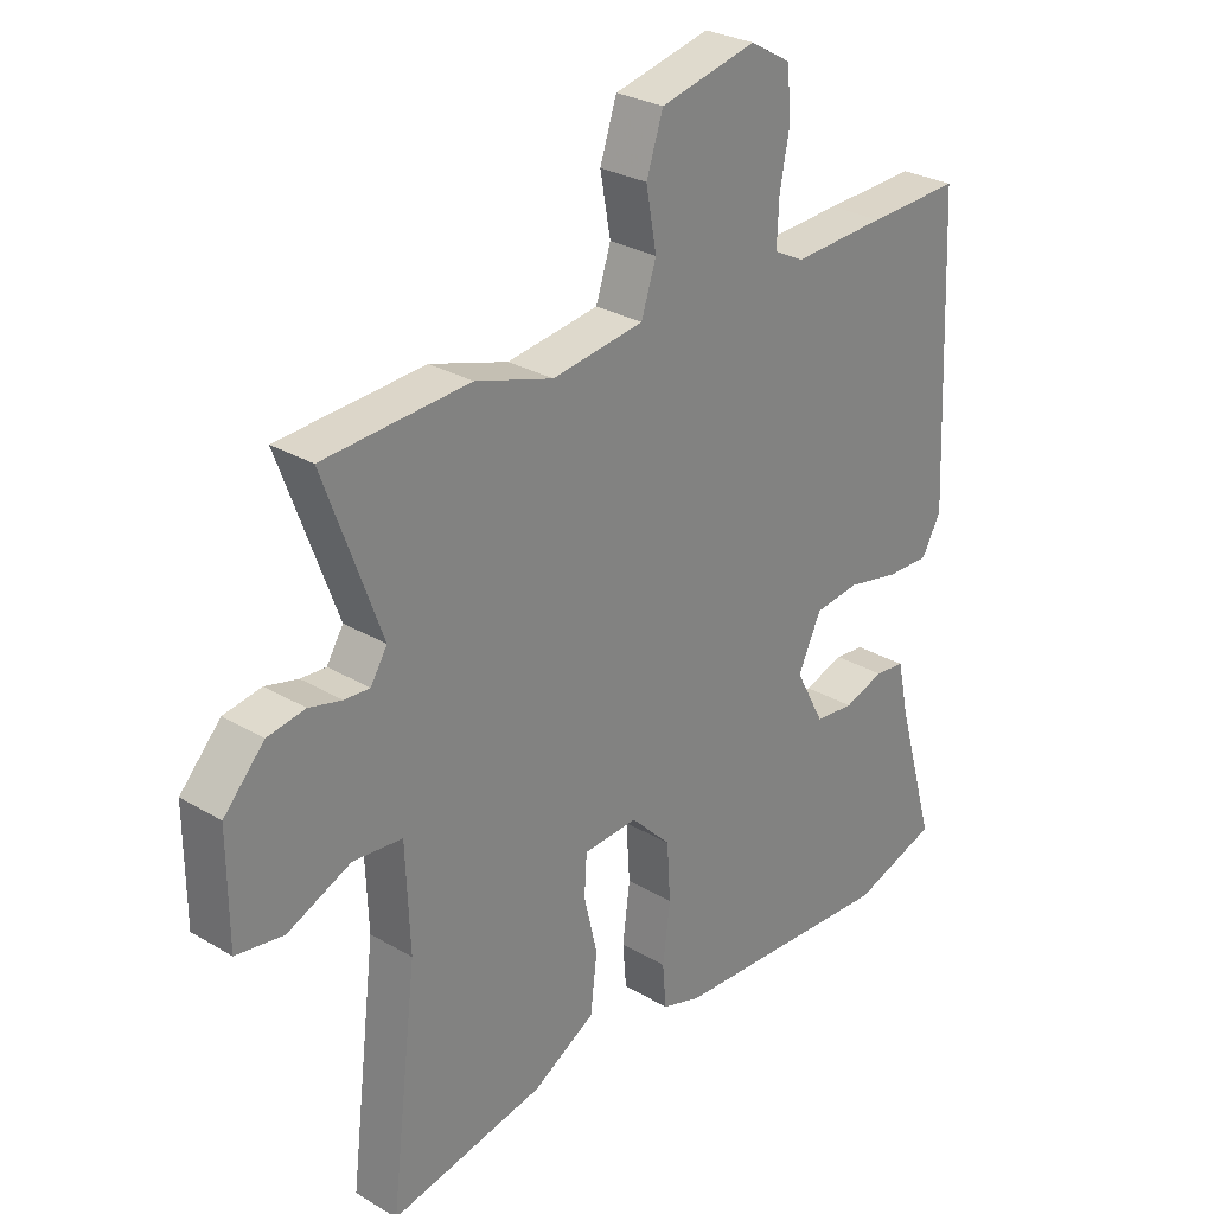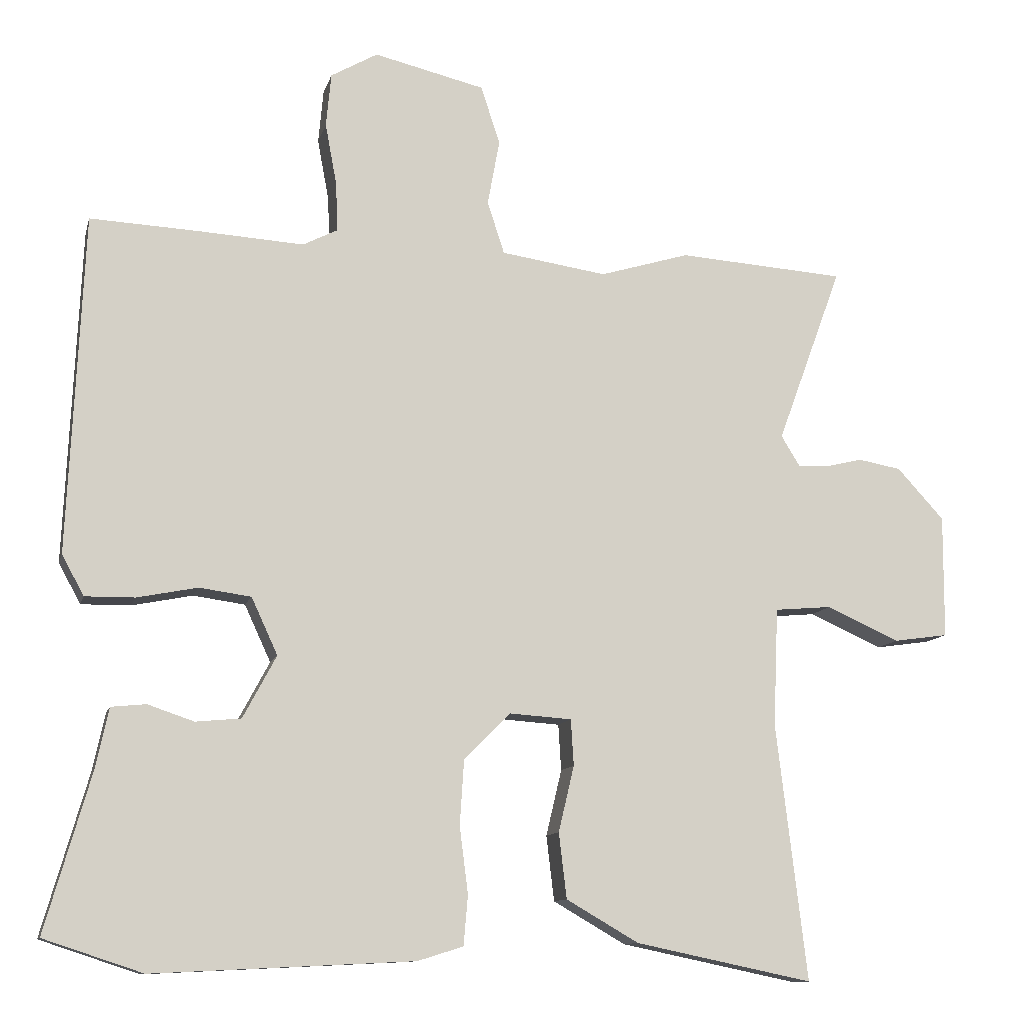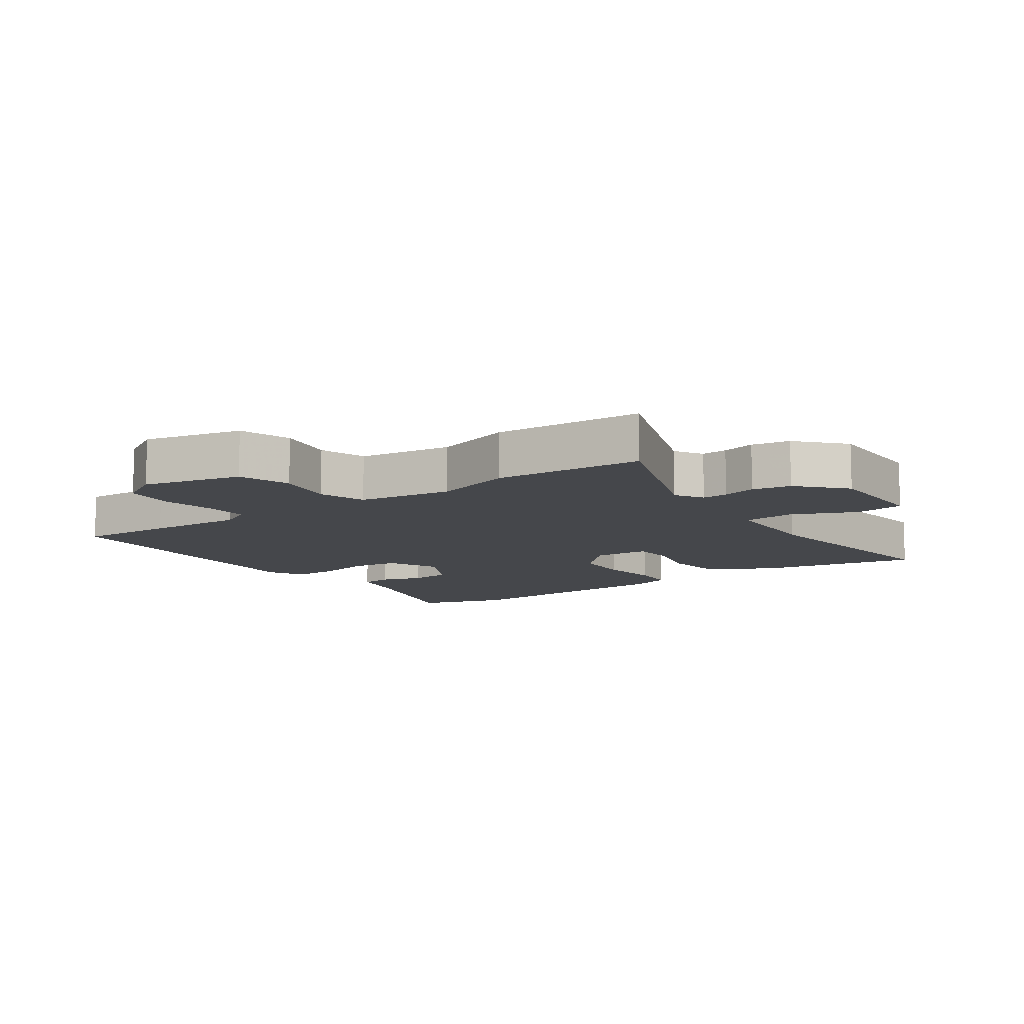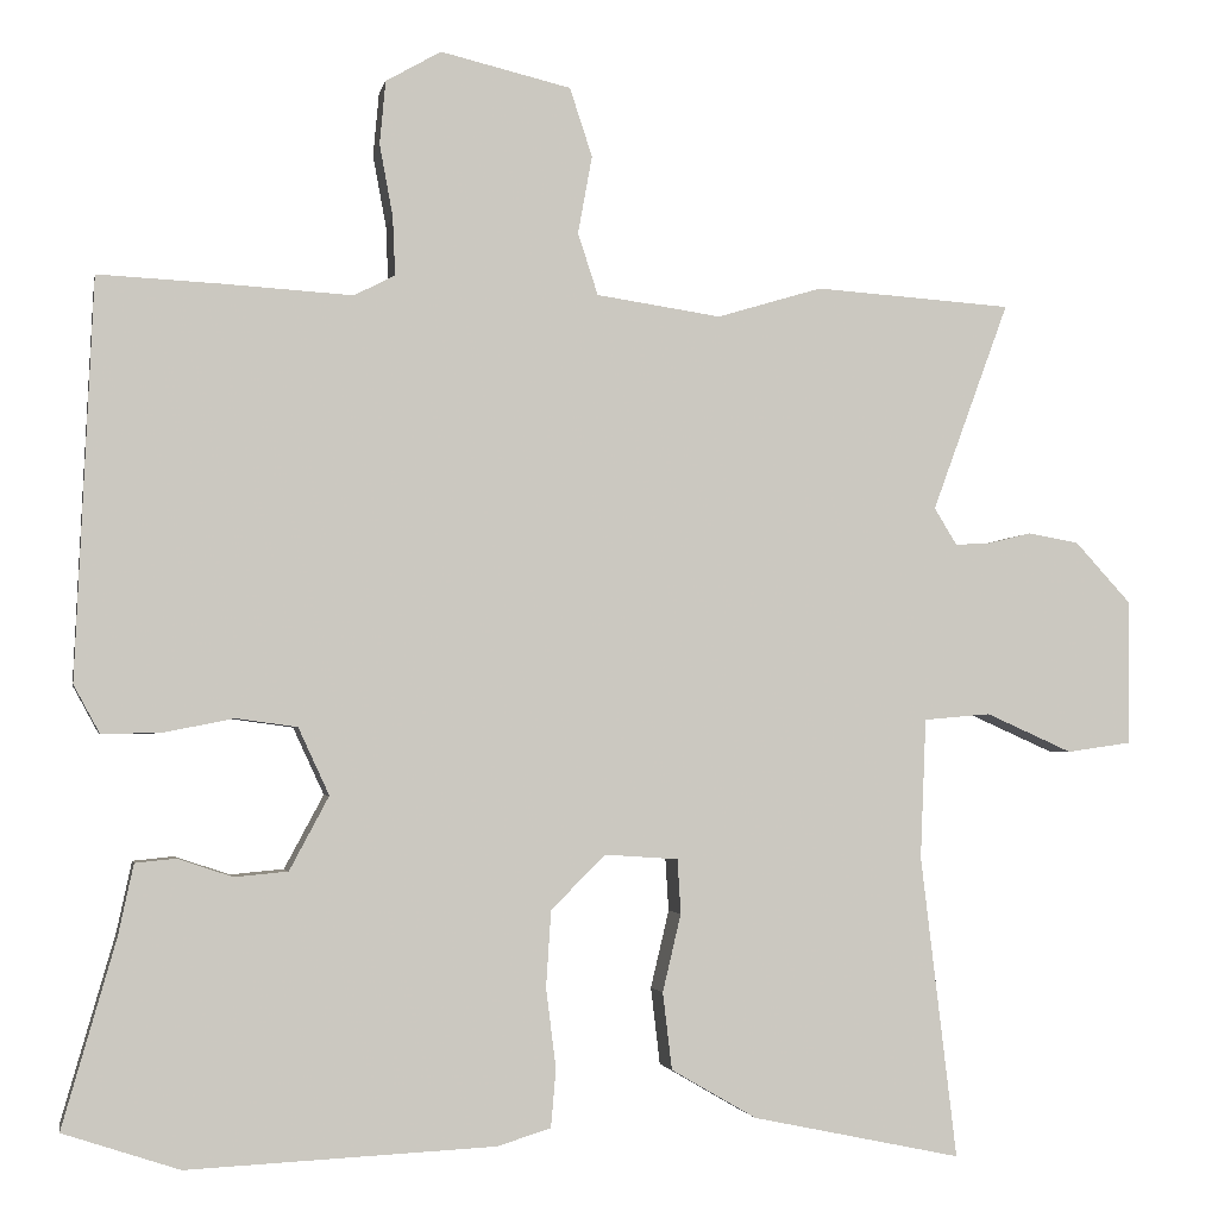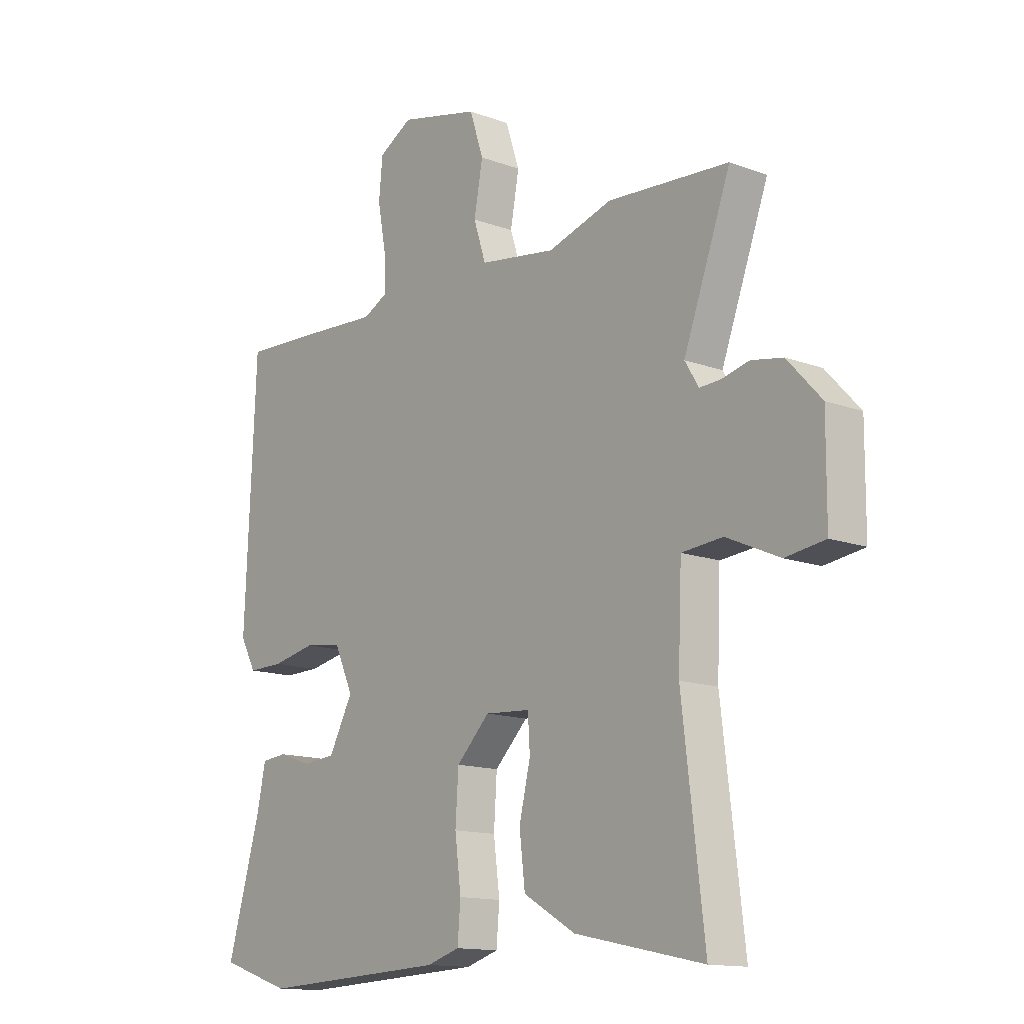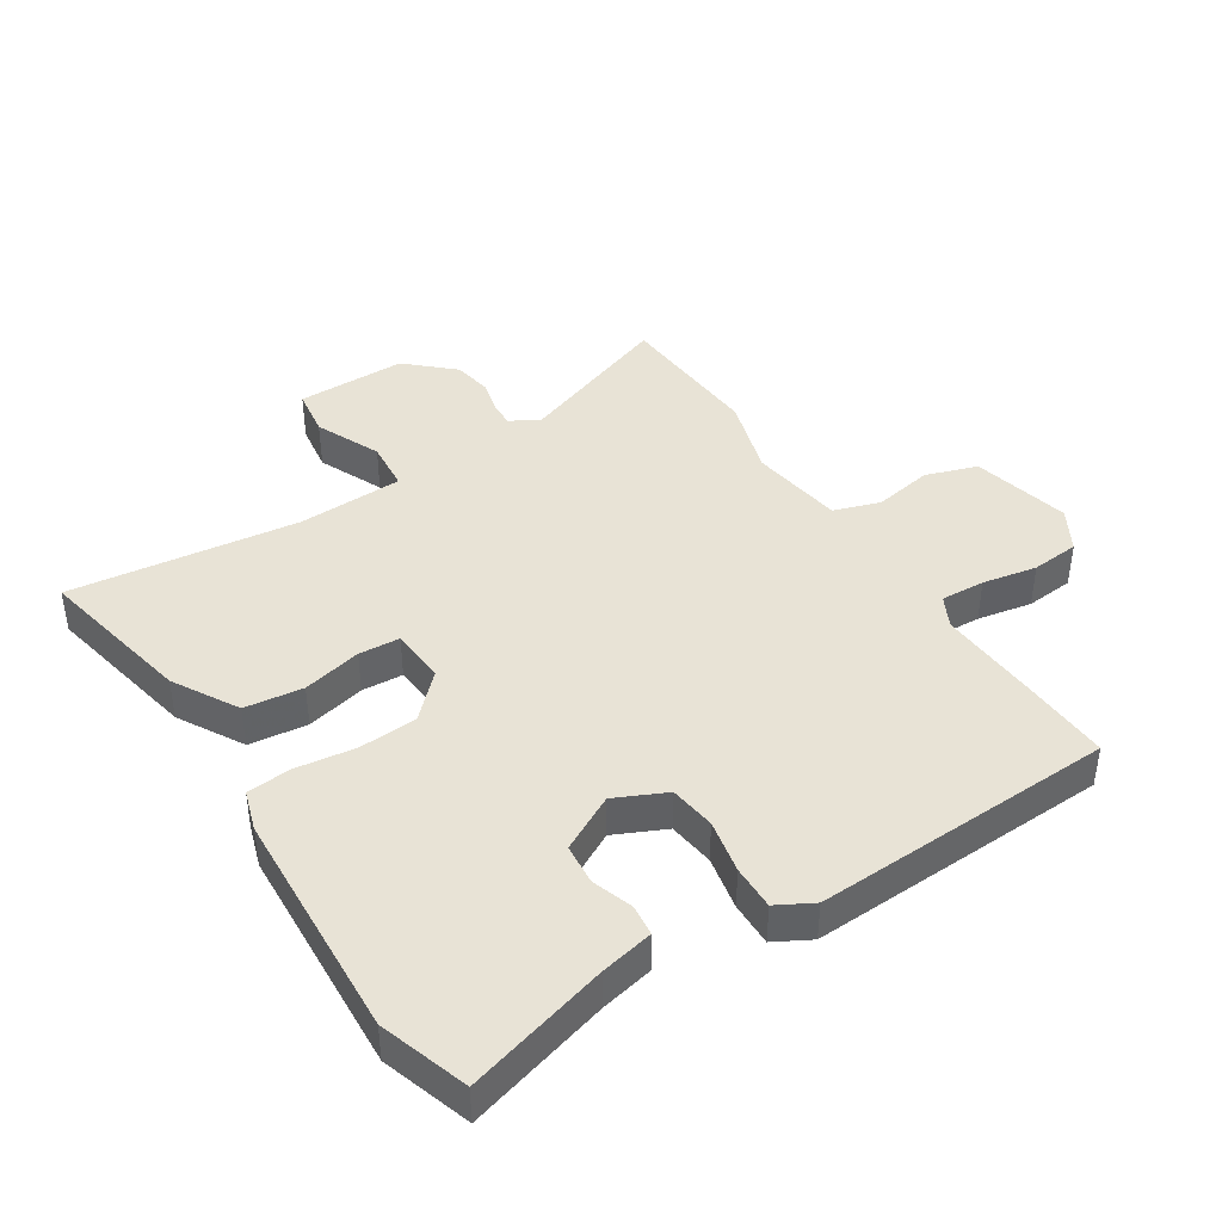
<metadata>
{"format":"obj","ext":"obj","renderer":"f3d","projection":"perspective","resolution":1024,"background":"white","views":[{"elev":28.1,"azim":132.0,"up":"+Z"},{"elev":-11.2,"azim":-13.5,"up":"+Z"},{"elev":-10.5,"azim":35.4,"up":"+Y"},{"elev":-2.7,"azim":-10.9,"up":"+Z"},{"elev":-13.8,"azim":50.4,"up":"+Z"},{"elev":41.8,"azim":-122.5,"up":"+Y"}]}
</metadata>
<code>
v 0.368 0.07 0.509
v 0.604 0.07 0.493
v 0.512 0.07 0.243
v 0.539 0.07 0.199
v 0.58 0.07 0.201
v 0.633 0.07 0.214
v 0.694 0.07 0.203
v 0.76 0.07 0.131
v 0.759 0.07 -0.043
v 0.682 0.07 -0.054
v 0.579 0.07 -0.008
v 0.499 0.07 -0.015
v 0.492 0.07 -0.182
v 0.535 0.07 -0.543
v 0.285 0.07 -0.491
v 0.183 0.07 -0.432
v 0.172 0.07 -0.34
v 0.194 0.07 -0.247
v 0.19 0.07 -0.182
v 0.102 0.07 -0.176
v 0.037 0.07 -0.241
v 0.031 0.07 -0.333
v 0.043 0.07 -0.427
v 0.037 0.07 -0.497
v -0.027 0.07 -0.517
v -0.394 0.07 -0.535
v -0.533 0.07 -0.489
v -0.469 0.07 -0.266
v -0.451 0.07 -0.182
v -0.402 0.07 -0.177
v -0.337 0.07 -0.199
v -0.273 0.07 -0.193
v -0.226 0.07 -0.105
v -0.263 0.07 -0.025
v -0.336 0.07 -0.015
v -0.421 0.07 -0.032
v -0.491 0.07 -0.033
v -0.522 0.07 0.024
v -0.501 0.07 0.5
v -0.351 0.07 0.493
v -0.2 0.07 0.484
v -0.151 0.07 0.509
v -0.154 0.07 0.579
v -0.17 0.07 0.665
v -0.163 0.07 0.741
v -0.097 0.07 0.779
v 0.059 0.07 0.742
v 0.086 0.07 0.66
v 0.069 0.07 0.567
v 0.093 0.07 0.493
v 0.242 0.07 0.471
v 0.368 0 0.509
v 0.604 0 0.493
v 0.512 0 0.243
v 0.539 0 0.199
v 0.58 0 0.201
v 0.633 0 0.214
v 0.694 0 0.203
v 0.76 0 0.131
v 0.759 0 -0.043
v 0.682 0 -0.054
v 0.579 0 -0.008
v 0.499 0 -0.015
v 0.492 0 -0.182
v 0.535 0 -0.543
v 0.285 0 -0.491
v 0.183 0 -0.432
v 0.172 0 -0.34
v 0.194 0 -0.247
v 0.19 0 -0.182
v 0.102 0 -0.176
v 0.037 0 -0.241
v 0.031 0 -0.333
v 0.043 0 -0.427
v 0.037 0 -0.497
v -0.027 0 -0.517
v -0.394 0 -0.535
v -0.533 0 -0.489
v -0.469 0 -0.266
v -0.451 0 -0.182
v -0.402 0 -0.177
v -0.337 0 -0.199
v -0.273 0 -0.193
v -0.226 0 -0.105
v -0.263 0 -0.025
v -0.336 0 -0.015
v -0.421 0 -0.032
v -0.491 0 -0.033
v -0.522 0 0.024
v -0.501 0 0.5
v -0.351 0 0.493
v -0.2 0 0.484
v -0.151 0 0.509
v -0.154 0 0.579
v -0.17 0 0.665
v -0.163 0 0.741
v -0.097 0 0.779
v 0.059 0 0.742
v 0.086 0 0.66
v 0.069 0 0.567
v 0.093 0 0.493
v 0.242 0 0.471
f 46 47 48 49
f 46 49 50
f 43 44 45 46
f 42 43 46 50
f 41 42 50 51
f 39 40 41
f 38 39 41
f 35 36 37 38
f 34 35 38 41
f 33 34 41 51
f 28 29 30 31
f 28 31 32
f 27 28 32
f 26 27 32
f 22 23 24 25
f 21 22 25 26
f 20 21 26 32
f 15 16 17 18
f 13 14 15 18
f 12 13 18 19
f 8 9 10 11
f 8 11 12
f 5 6 7 8
f 4 5 8 12
f 3 4 12 19
f 20 32 33 51
f 3 19 20 51
f 1 2 3 51
f 100 99 98 97
f 101 100 97
f 97 96 95 94
f 101 97 94 93
f 102 101 93 92
f 92 91 90
f 92 90 89
f 89 88 87 86
f 92 89 86 85
f 102 92 85 84
f 82 81 80 79
f 83 82 79
f 83 79 78
f 83 78 77
f 76 75 74 73
f 77 76 73 72
f 83 77 72 71
f 69 68 67 66
f 69 66 65 64
f 70 69 64 63
f 62 61 60 59
f 63 62 59
f 59 58 57 56
f 63 59 56 55
f 70 63 55 54
f 102 84 83 71
f 102 71 70 54
f 102 54 53 52
f 1 52 53 2
f 2 53 54 3
f 3 54 55 4
f 4 55 56 5
f 5 56 57 6
f 6 57 58 7
f 7 58 59 8
f 8 59 60 9
f 9 60 61 10
f 10 61 62 11
f 11 62 63 12
f 12 63 64 13
f 13 64 65 14
f 14 65 66 15
f 15 66 67 16
f 16 67 68 17
f 17 68 69 18
f 18 69 70 19
f 19 70 71 20
f 20 71 72 21
f 21 72 73 22
f 22 73 74 23
f 23 74 75 24
f 24 75 76 25
f 25 76 77 26
f 26 77 78 27
f 27 78 79 28
f 28 79 80 29
f 29 80 81 30
f 30 81 82 31
f 31 82 83 32
f 32 83 84 33
f 33 84 85 34
f 34 85 86 35
f 35 86 87 36
f 36 87 88 37
f 37 88 89 38
f 38 89 90 39
f 39 90 91 40
f 40 91 92 41
f 41 92 93 42
f 42 93 94 43
f 43 94 95 44
f 44 95 96 45
f 45 96 97 46
f 46 97 98 47
f 47 98 99 48
f 48 99 100 49
f 49 100 101 50
f 50 101 102 51
f 51 102 52 1

</code>
